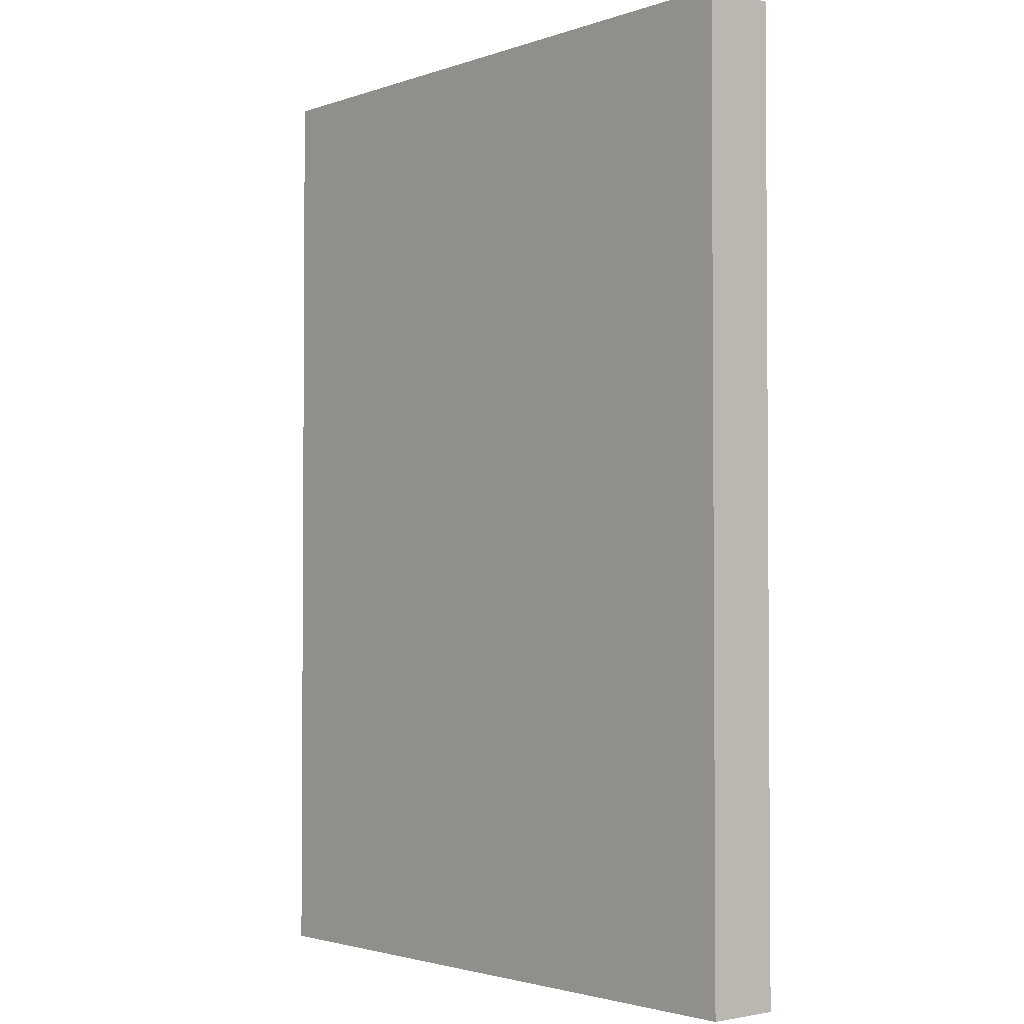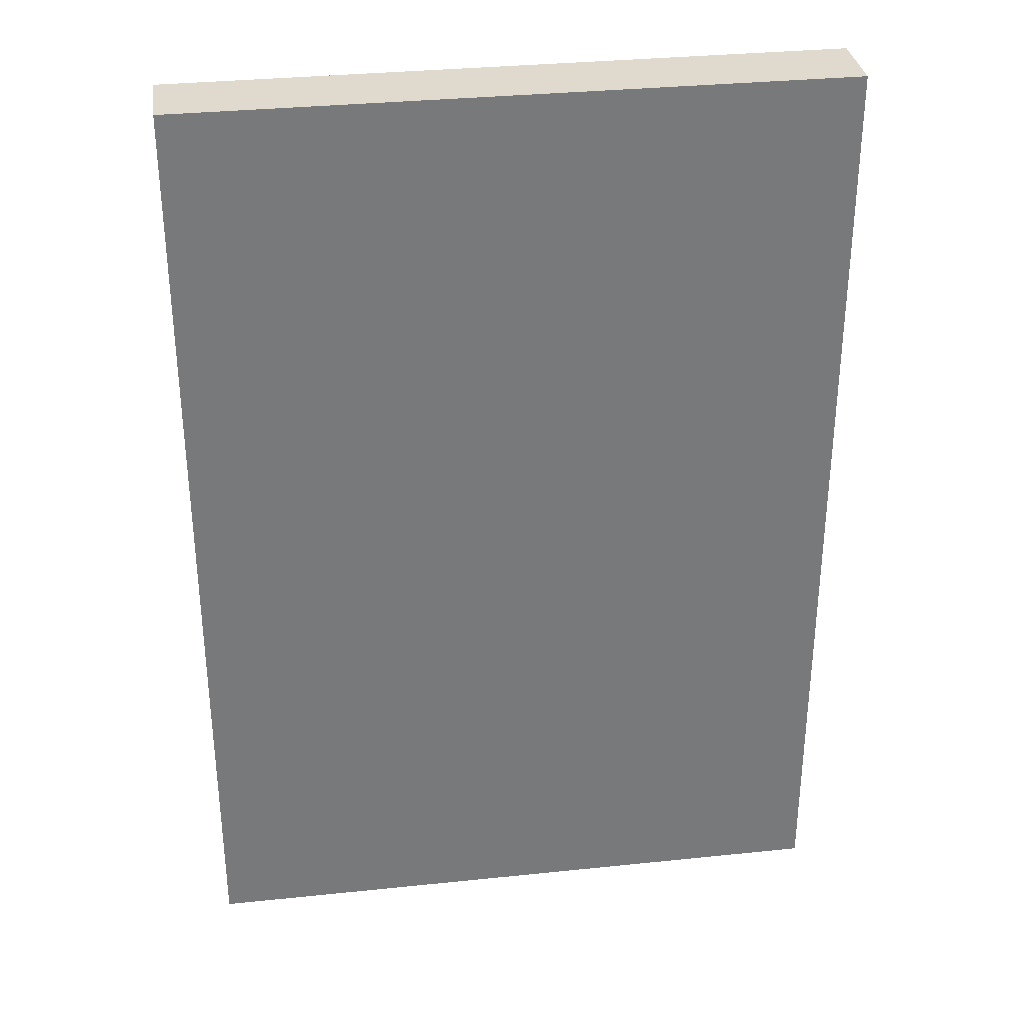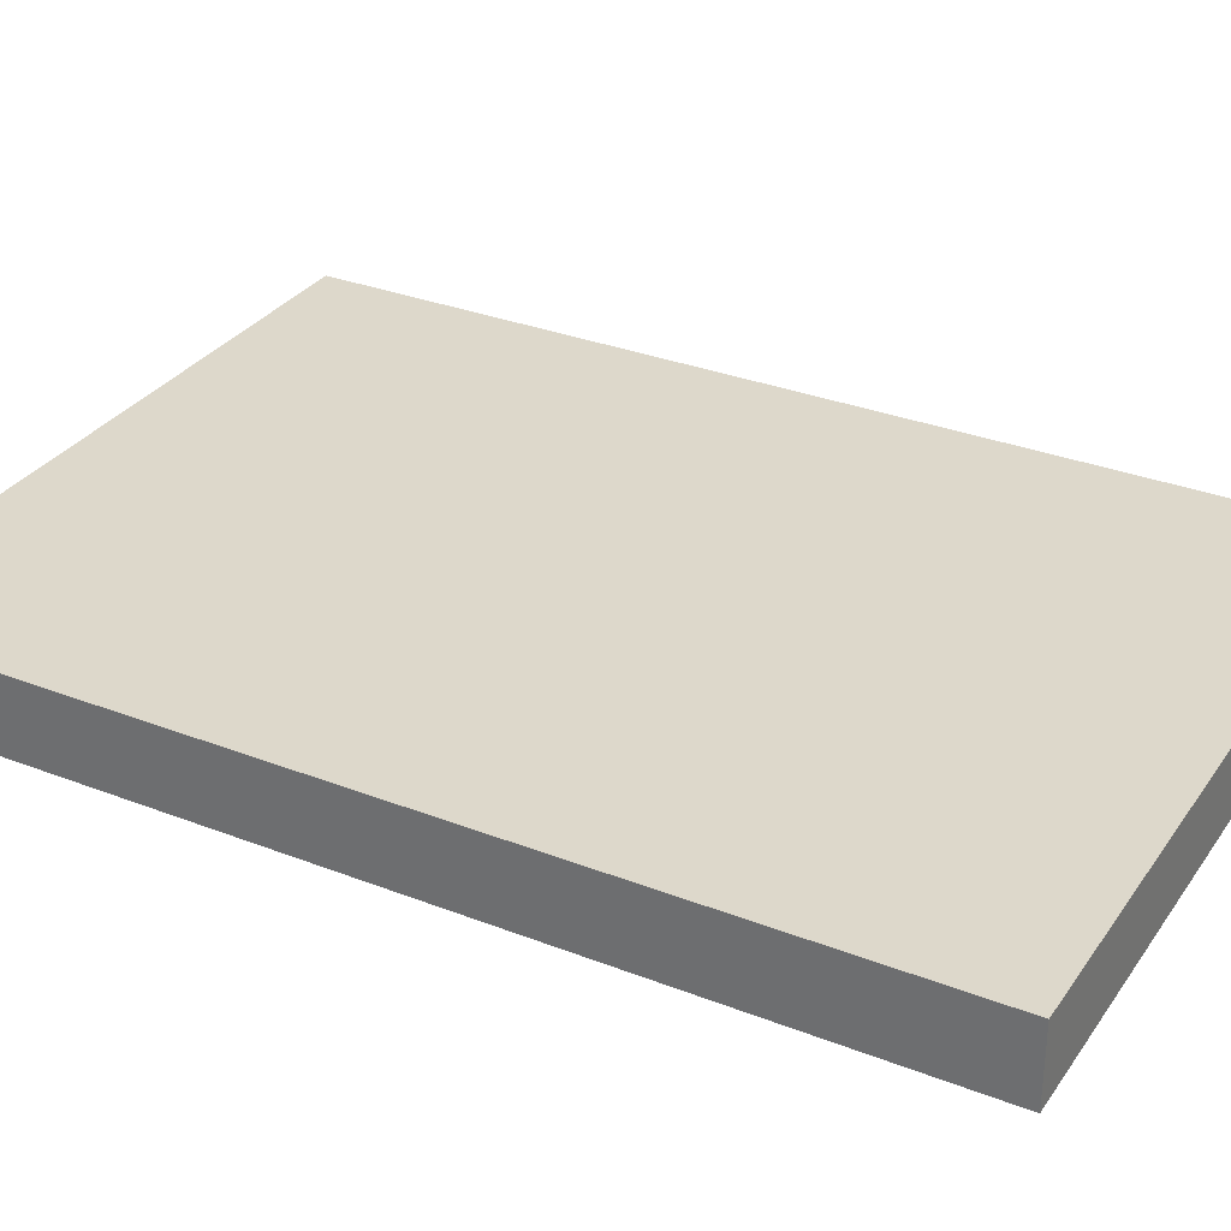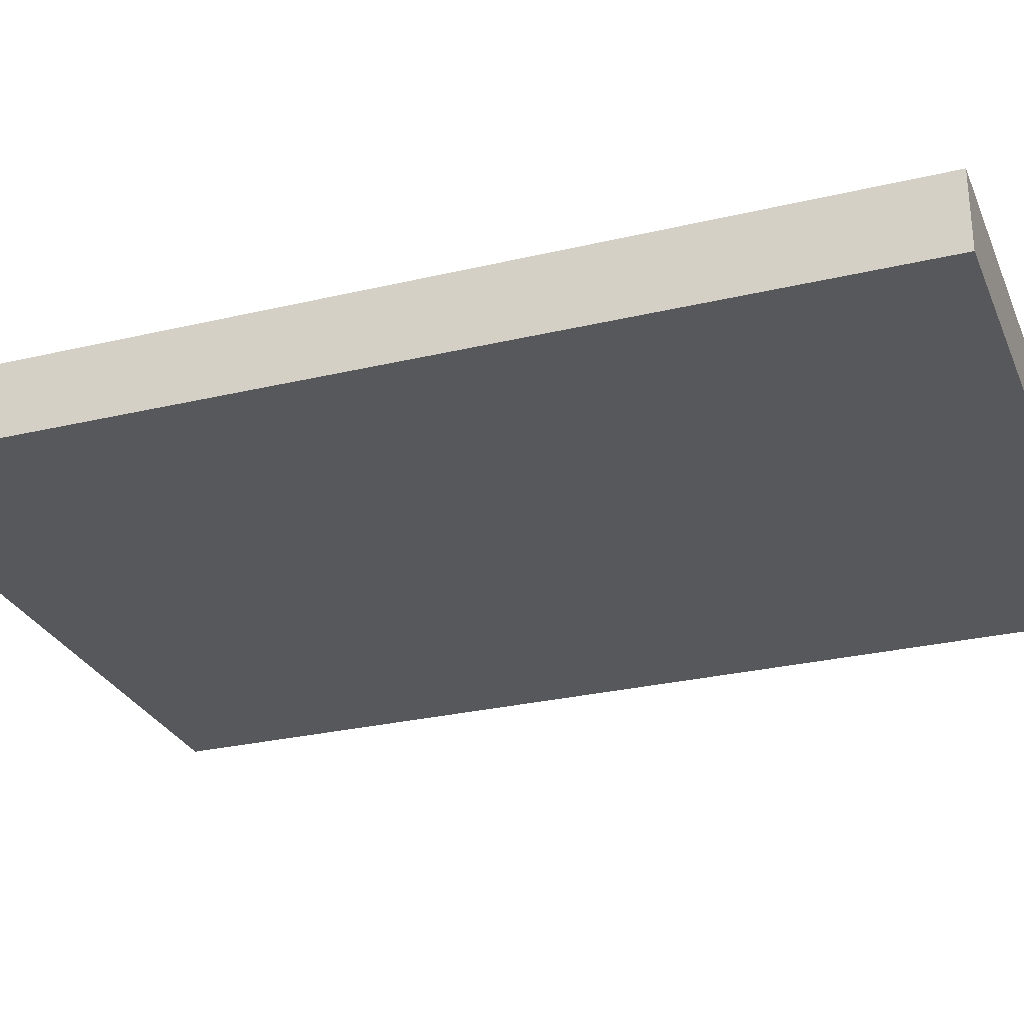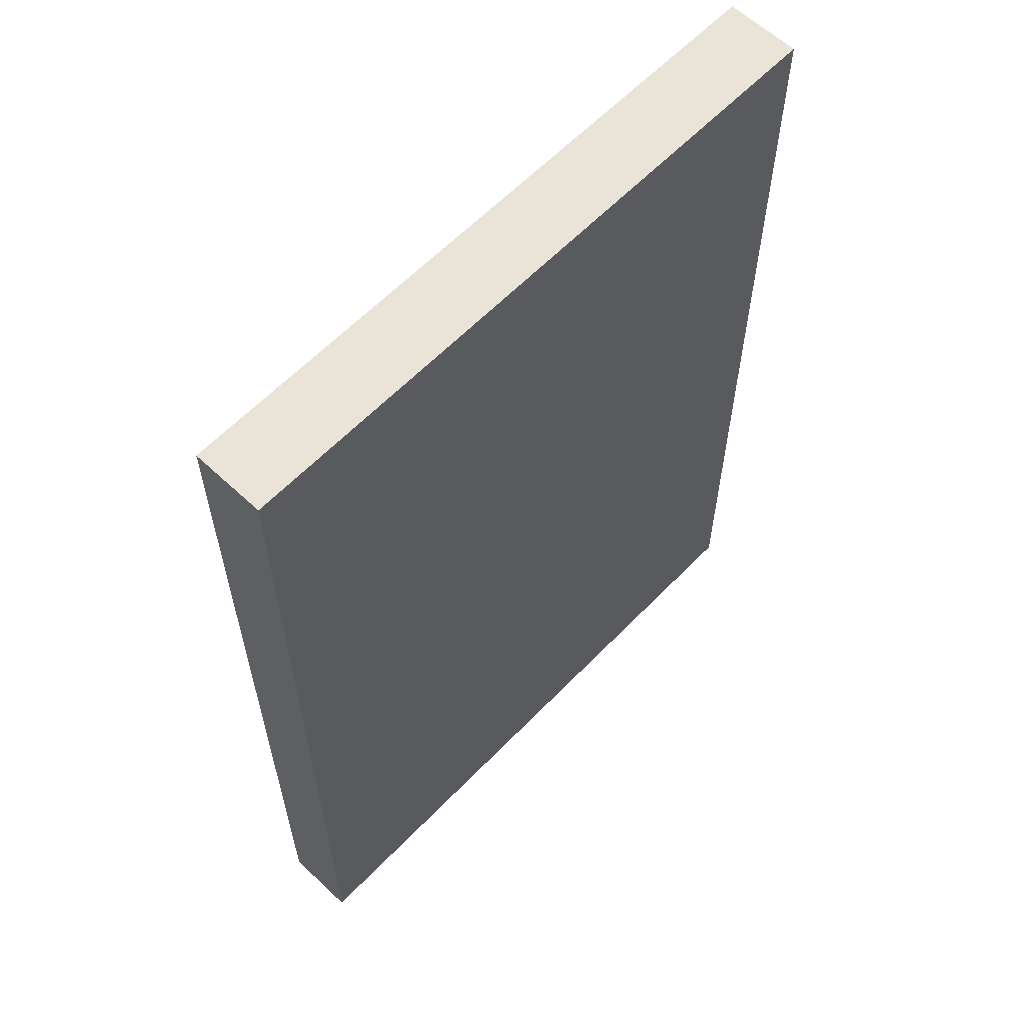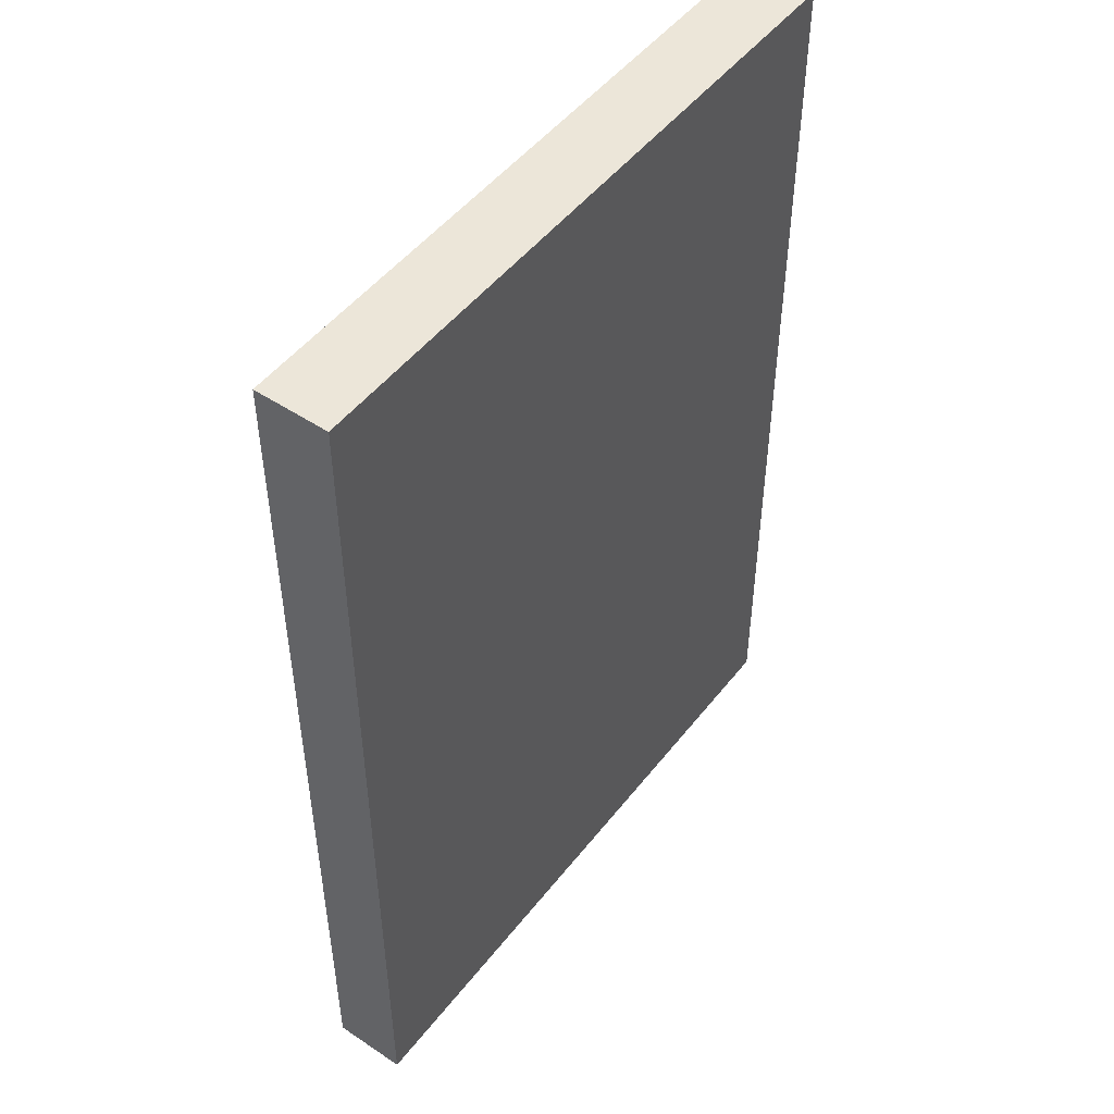
<metadata>
{"format":"obj","ext":"obj","renderer":"f3d","projection":"perspective","resolution":1024,"background":"white","views":[{"elev":-2.4,"azim":49.7,"up":"+Z"},{"elev":32.8,"azim":-8.2,"up":"+Z"},{"elev":31.5,"azim":118.9,"up":"+Y"},{"elev":-28.0,"azim":109.9,"up":"+Y"},{"elev":60.9,"azim":-46.3,"up":"+Z"},{"elev":49.5,"azim":-53.6,"up":"+Z"}]}
</metadata>
<code>
o
v 0.5 1 -0.3
v 0.5 1 -1.6
v 0.5 1.1 -0.3
v 0.5 1.1 -1.6
v 1.4 1 -0.3
v 1.4 1 -1.6
v 1.4 1.1 -0.3
v 1.4 1.1 -1.6
v 0.5 1 -0.3
v 0.5 1.1 -0.3
v 0.9 1 -0.3
v 0.9 1.1 -0.3
v 1 1 -0.3
v 1 1.1 -0.3
v 1.4 1 -0.3
v 1.4 1.1 -0.3
v 0.5 1 -1.6
v 0.5 1.1 -1.6
v 1.4 1 -1.6
v 1.4 1.1 -1.6
v 0.5 1 -0.3
v 0.9 1 -0.3
v 1 1 -0.3
v 1.4 1 -0.3
v 0.9 1 -0.4
v 1 1 -0.4
v 0.6 1 -0.5
v 1.3 1 -0.5
v 0.7 1 -0.7
v 0.8 1 -0.7
v 0.9 1 -0.7
v 1 1 -0.7
v 1.1 1 -0.7
v 1.2 1 -0.7
v 0.7 1 -0.8
v 0.8 1 -0.8
v 0.9 1 -0.8
v 1 1 -0.8
v 1.1 1 -0.8
v 1.2 1 -0.8
v 0.7 1 -0.9
v 0.8 1 -0.9
v 0.9 1 -0.9
v 1 1 -0.9
v 1.1 1 -0.9
v 1.2 1 -0.9
v 0.7 1 -1
v 0.8 1 -1
v 0.9 1 -1
v 1 1 -1
v 1.1 1 -1
v 1.2 1 -1
v 0.7 1 -1.1
v 0.8 1 -1.1
v 0.9 1 -1.1
v 1 1 -1.1
v 1.1 1 -1.1
v 1.2 1 -1.1
v 0.7 1 -1.2
v 0.8 1 -1.2
v 0.9 1 -1.2
v 1 1 -1.2
v 1.1 1 -1.2
v 1.2 1 -1.2
v 0.7 1 -1.3
v 0.8 1 -1.3
v 0.9 1 -1.3
v 1 1 -1.3
v 1.1 1 -1.3
v 1.2 1 -1.3
v 0.7 1 -1.4
v 0.8 1 -1.4
v 0.9 1 -1.4
v 1 1 -1.4
v 1.1 1 -1.4
v 1.2 1 -1.4
v 0.6 1 -1.5
v 1.3 1 -1.5
v 0.5 1 -1.6
v 1.4 1 -1.6
v 0.5 1.1 -0.3
v 0.9 1.1 -0.3
v 1 1.1 -0.3
v 1.4 1.1 -0.3
v 0.9 1.1 -0.4
v 1 1.1 -0.4
v 0.6 1.1 -0.5
v 1.3 1.1 -0.5
v 0.7 1.1 -0.7
v 0.8 1.1 -0.7
v 0.9 1.1 -0.7
v 1 1.1 -0.7
v 1.1 1.1 -0.7
v 1.2 1.1 -0.7
v 0.7 1.1 -0.8
v 0.8 1.1 -0.8
v 0.9 1.1 -0.8
v 1 1.1 -0.8
v 1.1 1.1 -0.8
v 1.2 1.1 -0.8
v 0.7 1.1 -0.9
v 0.8 1.1 -0.9
v 0.9 1.1 -0.9
v 1 1.1 -0.9
v 1.1 1.1 -0.9
v 1.2 1.1 -0.9
v 0.7 1.1 -1
v 0.8 1.1 -1
v 0.9 1.1 -1
v 1 1.1 -1
v 1.1 1.1 -1
v 1.2 1.1 -1
v 0.7 1.1 -1.1
v 0.8 1.1 -1.1
v 0.9 1.1 -1.1
v 1 1.1 -1.1
v 1.1 1.1 -1.1
v 1.2 1.1 -1.1
v 0.7 1.1 -1.2
v 0.8 1.1 -1.2
v 0.9 1.1 -1.2
v 1 1.1 -1.2
v 1.1 1.1 -1.2
v 1.2 1.1 -1.2
v 0.7 1.1 -1.3
v 0.8 1.1 -1.3
v 0.9 1.1 -1.3
v 1 1.1 -1.3
v 1.1 1.1 -1.3
v 1.2 1.1 -1.3
v 0.7 1.1 -1.4
v 0.8 1.1 -1.4
v 0.9 1.1 -1.4
v 1 1.1 -1.4
v 1.1 1.1 -1.4
v 1.2 1.1 -1.4
v 0.6 1.1 -1.5
v 1.3 1.1 -1.5
v 0.5 1.1 -1.6
v 1.4 1.1 -1.6
f 3 2 1
f 4 2 3
f 5 6 7
f 7 6 8
f 11 10 9
f 12 10 11
f 13 12 11
f 14 12 13
f 15 14 13
f 16 14 15
f 17 18 19
f 19 18 20
f 25 22 21
f 25 23 22
f 26 24 23
f 26 23 25
f 27 25 21
f 27 26 25
f 28 24 26
f 28 26 27
f 29 28 27
f 30 28 29
f 31 28 30
f 32 28 31
f 33 28 32
f 34 28 33
f 35 29 27
f 35 30 29
f 36 31 30
f 36 30 35
f 37 32 31
f 37 31 36
f 38 33 32
f 38 32 37
f 39 34 33
f 39 33 38
f 40 28 34
f 40 34 39
f 41 39 38
f 41 38 37
f 41 40 39
f 41 37 36
f 41 36 35
f 41 35 27
f 42 40 41
f 43 40 42
f 44 40 43
f 45 40 44
f 46 28 40
f 46 40 45
f 47 41 27
f 47 42 41
f 48 43 42
f 48 42 47
f 49 44 43
f 49 43 48
f 50 45 44
f 50 44 49
f 51 46 45
f 51 45 50
f 52 28 46
f 52 46 51
f 53 49 48
f 53 51 50
f 53 52 51
f 53 48 47
f 53 47 27
f 53 50 49
f 54 52 53
f 55 52 54
f 56 52 55
f 57 52 56
f 58 28 52
f 58 52 57
f 59 53 27
f 59 54 53
f 60 55 54
f 60 54 59
f 61 56 55
f 61 55 60
f 62 57 56
f 62 56 61
f 63 58 57
f 63 57 62
f 64 28 58
f 64 58 63
f 65 61 60
f 65 63 62
f 65 64 63
f 65 60 59
f 65 59 27
f 65 62 61
f 66 64 65
f 67 64 66
f 68 64 67
f 69 64 68
f 70 28 64
f 70 64 69
f 71 65 27
f 71 66 65
f 72 67 66
f 72 66 71
f 73 68 67
f 73 67 72
f 74 69 68
f 74 68 73
f 75 70 69
f 75 69 74
f 76 28 70
f 76 70 75
f 77 27 21
f 77 73 72
f 77 76 75
f 77 72 71
f 77 71 27
f 77 74 73
f 77 75 74
f 78 28 76
f 78 76 77
f 78 24 28
f 79 77 21
f 79 78 77
f 80 24 78
f 80 78 79
f 81 82 85
f 82 83 85
f 83 84 86
f 85 83 86
f 81 85 87
f 85 86 87
f 86 84 88
f 87 86 88
f 87 88 89
f 89 88 90
f 90 88 91
f 91 88 92
f 92 88 93
f 93 88 94
f 87 89 95
f 89 90 95
f 90 91 96
f 95 90 96
f 91 92 97
f 96 91 97
f 92 93 98
f 97 92 98
f 93 94 99
f 98 93 99
f 94 88 100
f 99 94 100
f 98 99 101
f 97 98 101
f 99 100 101
f 96 97 101
f 95 96 101
f 87 95 101
f 101 100 102
f 102 100 103
f 103 100 104
f 104 100 105
f 100 88 106
f 105 100 106
f 87 101 107
f 101 102 107
f 102 103 108
f 107 102 108
f 103 104 109
f 108 103 109
f 104 105 110
f 109 104 110
f 105 106 111
f 110 105 111
f 106 88 112
f 111 106 112
f 108 109 113
f 110 111 113
f 111 112 113
f 107 108 113
f 87 107 113
f 109 110 113
f 113 112 114
f 114 112 115
f 115 112 116
f 116 112 117
f 112 88 118
f 117 112 118
f 87 113 119
f 113 114 119
f 114 115 120
f 119 114 120
f 115 116 121
f 120 115 121
f 116 117 122
f 121 116 122
f 117 118 123
f 122 117 123
f 118 88 124
f 123 118 124
f 120 121 125
f 122 123 125
f 123 124 125
f 119 120 125
f 87 119 125
f 121 122 125
f 125 124 126
f 126 124 127
f 127 124 128
f 128 124 129
f 124 88 130
f 129 124 130
f 87 125 131
f 125 126 131
f 126 127 132
f 131 126 132
f 127 128 133
f 132 127 133
f 128 129 134
f 133 128 134
f 129 130 135
f 134 129 135
f 130 88 136
f 135 130 136
f 81 87 137
f 132 133 137
f 135 136 137
f 131 132 137
f 87 131 137
f 133 134 137
f 134 135 137
f 136 88 138
f 137 136 138
f 88 84 138
f 81 137 139
f 137 138 139
f 138 84 140
f 139 138 140

</code>
